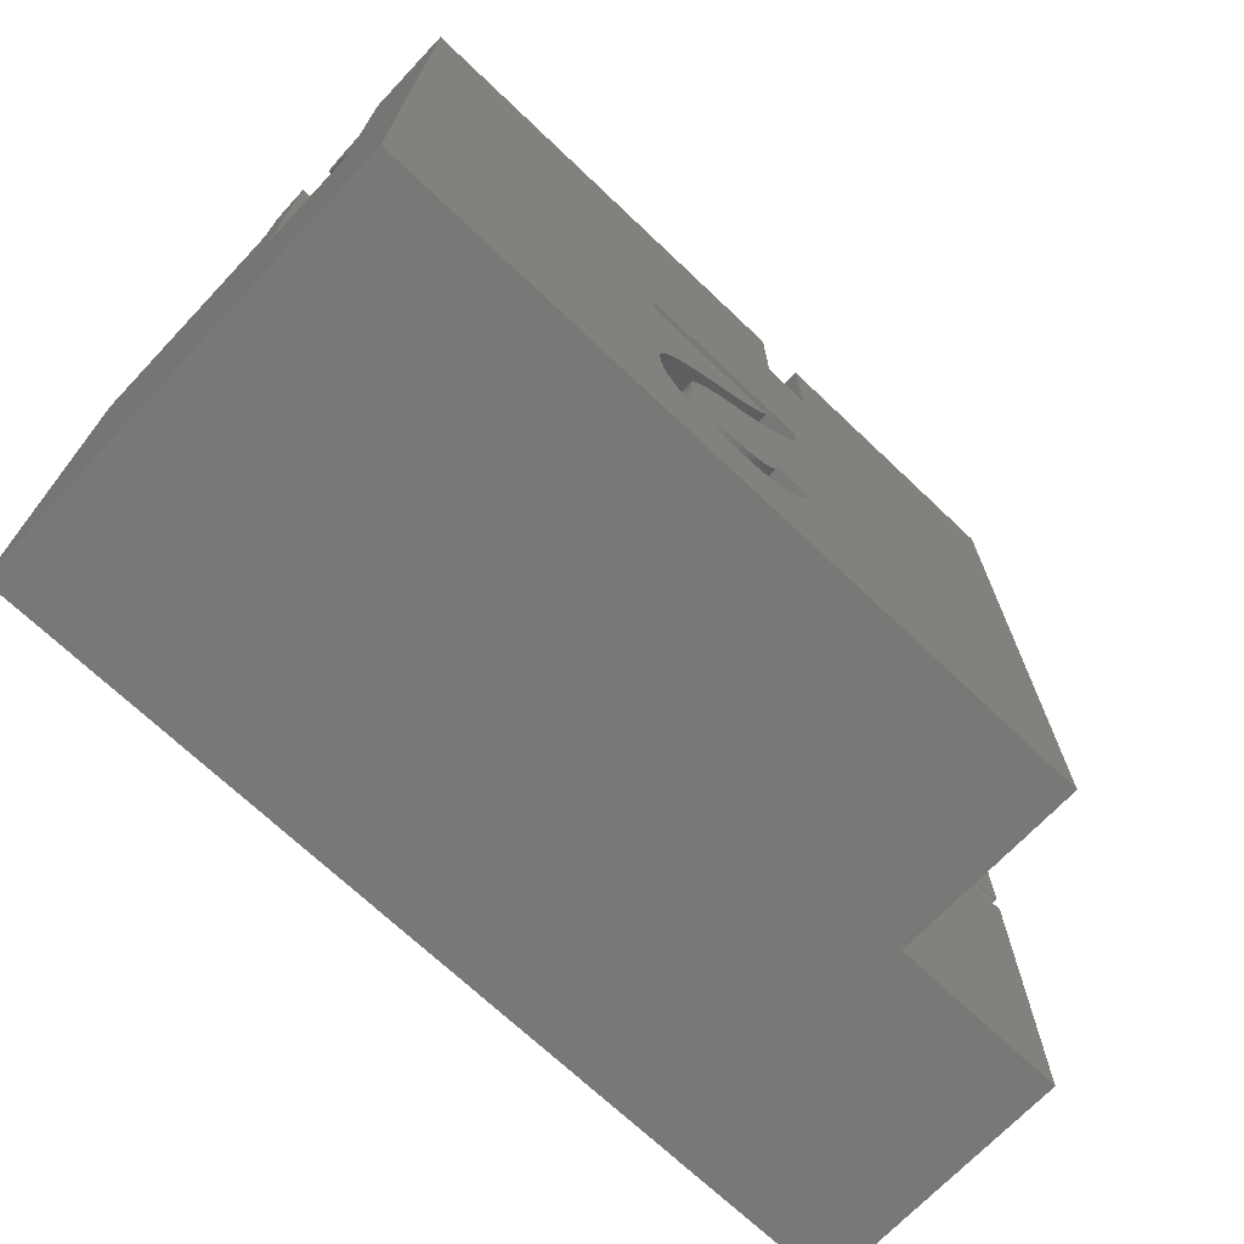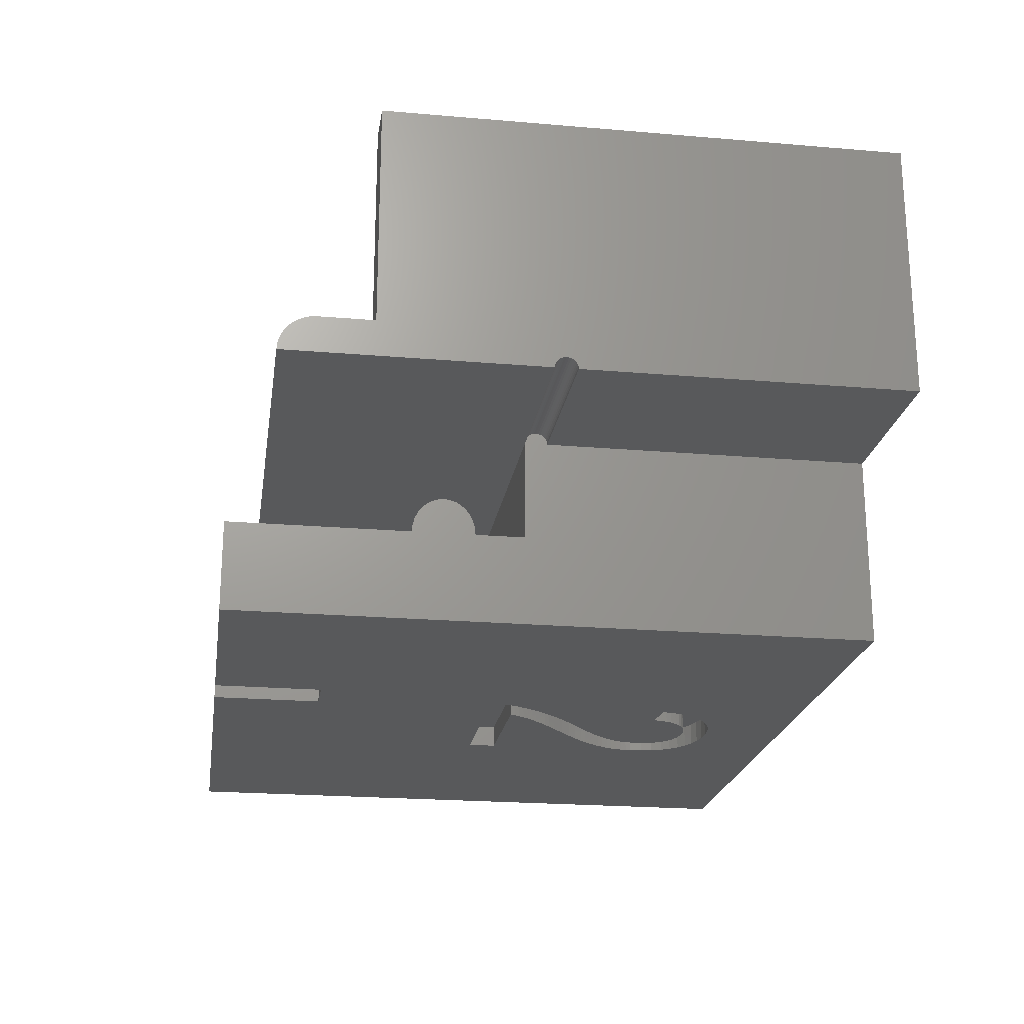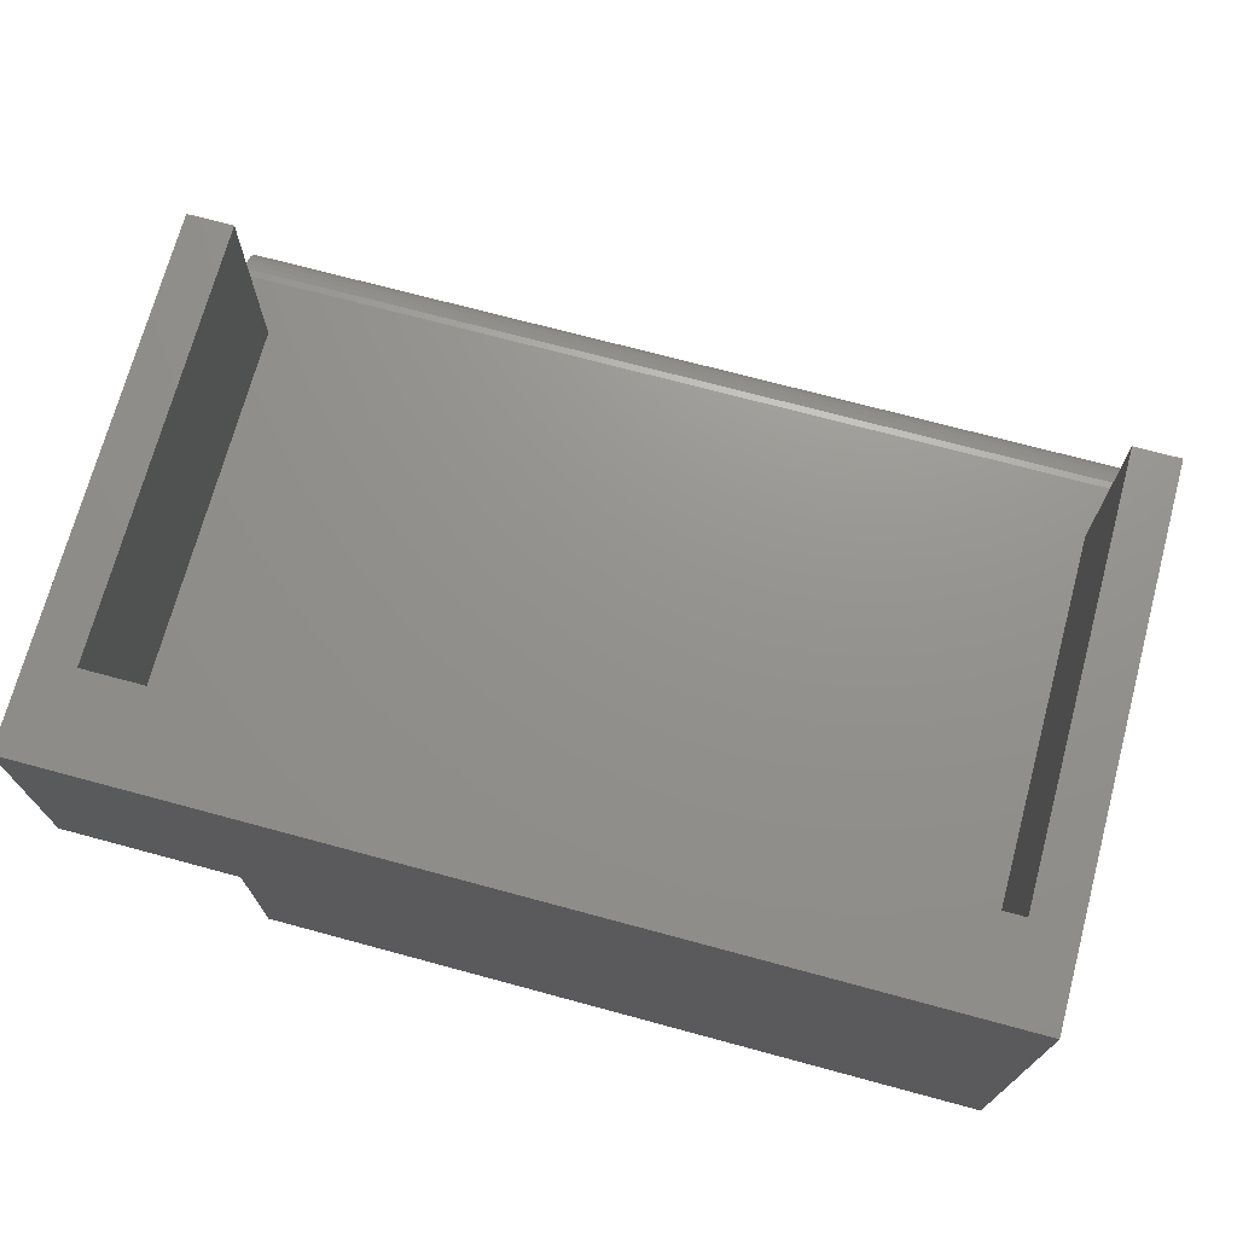
<metadata>
{"format":"stl","ext":"stl","renderer":"f3d","projection":"perspective","resolution":1024,"background":"white","views":[{"elev":-70.6,"azim":-43.5,"up":"+Z"},{"elev":-21.6,"azim":81.4,"up":"+Y"},{"elev":71.6,"azim":-164.9,"up":"+Y"}]}
</metadata>
<code>
# stl→obj: 323 verts, 642 faces
v 19.1 0 10.7
v 19.1 0.8 10.7
v 19.1 0.7846 10.86
v 19.1 0.231 5.648
v 19.1 5.8 9.5
v 19.1 0.8 9.5
v 19.1 0.7391 11.01
v 19.1 0.6652 11.14
v 19.1 0.5657 11.27
v 19.1 0.4445 11.37
v 19.1 0.3061 11.44
v 19.1 0.2452 5.503
v 19.1 0.25 5.552
v 19.1 0.231 5.457
v 19.1 5.8 -2
v 19.1 0.2079 5.413
v 19.1 0.1768 5.375
v 19.1 0.1389 5.344
v 19.1 0 -2
v 19.1 0.09567 5.321
v 19.1 0.04877 5.307
v 19.1 0 5.302
v 19.1 0.2452 5.601
v 19.1 0 5.802
v 19.1 0.2079 5.691
v 19.1 0.1561 11.48
v 19.1 0.1768 5.729
v 19.1 0.1389 5.76
v 19.1 0.09567 5.783
v 19.1 0 11.5
v 19.1 0.04877 5.797
v -1 5.8 9.5
v 0 0.8 9.5
v 0 5.8 9.5
v -1 0.8 9.5
v 18.1 5.8 9.5
v 18.1 0.8 9.5
v 15.15 -4.25 -2
v -1 -4.25 -2
v 15.15 0 -2
v -1 5.8 -2
v -1 0 5.802
v -1 0 10.7
v -1 0.8 10.7
v -1 0.7846 10.86
v -1 0.7391 11.01
v -1 0.6652 11.14
v -1 0.5657 11.27
v -1 0.4445 11.37
v -1 0.3061 11.44
v -1 -4.25 12.35
v -1 -2.25 6.902
v -1 -2.25 5.802
v -1 -2.25 8.302
v -1 -2.25 12.35
v -1 0.1561 11.48
v -1 0 11.5
v -1 -1.465 7.466
v -1 -1.465 7.739
v -1 -1.45 7.602
v -1 -1.511 7.334
v -1 -1.511 7.87
v -1 -1.585 7.213
v -1 -1.585 7.991
v -1 -1.684 7.107
v -1 -1.684 8.097
v -1 -1.806 7.02
v -1 -1.806 8.184
v -1 -1.944 6.955
v -1 -1.944 8.249
v -1 -2.094 6.916
v -1 -2.094 8.289
v 18.1 5.8 0
v 0 5.8 0
v 15.15 0 5.302
v 15.15 0 5.802
v 18.1 0.8 0
v 0 0.8 0
v 19.1 -9.682e-06 11.5
v -1 -9.682e-06 11.5
v 15.15 0.09567 5.321
v 15.15 0.04877 5.307
v 15.15 0.1389 5.344
v 15.15 0.2452 5.601
v 15.15 0.231 5.648
v 15.15 0.231 5.457
v 15.15 0.2452 5.503
v 15.15 0.2079 5.691
v 15.15 0.1768 5.729
v 15.15 0.25 5.552
v 15.15 0.1389 5.76
v 15.15 0.2079 5.413
v 15.15 0.09567 5.783
v 15.15 0.04877 5.797
v 15.15 0.1768 5.375
v 15.15 -4.25 12.35
v 15.15 -2.25 8.302
v 15.15 -2.25 12.35
v 15.15 -2.25 6.902
v 15.15 -2.25 5.802
v 15.15 -1.465 7.739
v 15.15 -1.465 7.466
v 15.15 -1.45 7.602
v 15.15 -1.511 7.87
v 15.15 -1.511 7.334
v 15.15 -1.585 7.991
v 15.15 -1.585 7.213
v 15.15 -1.684 8.097
v 15.15 -1.684 7.107
v 15.15 -1.806 8.184
v 15.15 -1.806 7.02
v 15.15 -1.944 8.249
v 15.15 -1.944 6.955
v 15.15 -2.094 8.289
v 15.15 -2.094 6.916
v 9.55 -3.75 12.35
v 8.55 -3.75 12.35
v 8.55 -4.25 12.35
v 9.55 -4.25 12.35
v 6.82 -4.25 0.4792
v 5.963 -4.25 1.462
v 5.974 -4.25 1.281
v 7.189 -4.25 0.479
v 7.009 -4.25 0.4688
v 6.649 -4.25 0.5105
v 6.007 -4.25 1.118
v 8.136 -4.25 1.437
v 6.496 -4.25 0.5626
v 6.063 -4.25 0.9714
v 8.105 -4.25 1.262
v 6.14 -4.25 0.8419
v 7.357 -4.25 0.5095
v 6.24 -4.25 0.7292
v 8.053 -4.25 1.102
v 6.359 -4.25 0.6355
v 7.982 -4.25 0.9595
v 7.78 -4.25 0.7232
v 7.891 -4.25 0.8331
v 7.652 -4.25 0.6316
v 7.511 -4.25 0.5604
v 8.55 -4.25 9.85
v 8.917 -4.25 5.685
v 5.121 -4.25 5.685
v 5.121 -4.25 5.062
v 8.056 -4.25 4.948
v 8.111 -4.25 5.062
v 7.989 -4.25 4.831
v 7.909 -4.25 4.713
v 7.817 -4.25 4.592
v 7.713 -4.25 4.47
v 7.594 -4.25 4.345
v 7.461 -4.25 4.213
v 7.312 -4.25 4.075
v 7.147 -4.25 3.931
v 6.968 -4.25 3.781
v 6.65 -4.25 3.519
v 6.376 -4.25 3.285
v 6.145 -4.25 3.081
v 5.959 -4.25 2.906
v 5.816 -4.25 2.76
v 5.702 -4.25 2.628
v 5.599 -4.25 2.496
v 5.509 -4.25 2.364
v 5.43 -4.25 2.232
v 5.363 -4.25 2.1
v 5.265 -4.25 1.836
v 5.308 -4.25 1.968
v 5.235 -4.25 1.703
v 5.216 -4.25 1.571
v 5.21 -4.25 1.437
v 5.229 -4.25 1.15
v 5.285 -4.25 0.89
v 6.678 -4.25 -0.117
v 7.009 -4.25 -0.1333
v 6.379 -4.25 -0.06789
v 6.113 -4.25 0.01387
v 5.879 -4.25 0.1284
v 5.676 -4.25 0.2756
v 5.508 -4.25 0.4529
v 5.378 -4.25 0.6577
v 9.55 -4.25 9.85
v 8.917 -4.25 5.168
v 8.884 -4.25 1.368
v 8.83 -4.25 4.982
v 8.736 -4.25 4.805
v 8.635 -4.25 4.637
v 8.526 -4.25 4.478
v 8.41 -4.25 4.328
v 7.129 -4.25 3.122
v 7.002 -4.25 3.021
v 6.88 -4.25 2.92
v 6.763 -4.25 2.819
v 7.258 -4.25 3.224
v 6.652 -4.25 2.718
v 6.545 -4.25 2.617
v 7.388 -4.25 3.33
v 6.445 -4.25 2.515
v 6.352 -4.25 2.411
v 7.519 -4.25 3.44
v 6.268 -4.25 2.306
v 7.65 -4.25 3.553
v 6.192 -4.25 2.198
v 7.782 -4.25 3.669
v 6.124 -4.25 2.088
v 6.066 -4.25 1.975
v 6.021 -4.25 1.855
v 5.989 -4.25 1.73
v 7.912 -4.25 3.79
v 5.969 -4.25 1.599
v 8.04 -4.25 3.916
v 8.166 -4.25 4.048
v 8.289 -4.25 4.185
v 8.835 -4.25 1.104
v 8.752 -4.25 0.8629
v 8.635 -4.25 0.644
v 7.313 -4.25 -0.117
v 8.485 -4.25 0.4476
v 8.3 -4.25 0.2736
v 8.088 -4.25 0.1271
v 7.853 -4.25 0.01317
v 7.594 -4.25 -0.06821
v 9.55 -3.75 9.85
v 8.55 -3.75 9.85
v 8.111 -3.75 5.062
v 8.917 -3.75 5.685
v 5.121 -3.75 5.685
v 5.121 -3.75 5.062
v 8.917 -3.75 5.168
v 8.83 -3.75 4.982
v 8.635 -3.75 4.637
v 8.056 -3.75 4.948
v 8.526 -3.75 4.478
v 7.989 -3.75 4.831
v 8.736 -3.75 4.805
v 8.41 -3.75 4.328
v 7.909 -3.75 4.713
v 7.817 -3.75 4.592
v 8.289 -3.75 4.185
v 7.713 -3.75 4.47
v 8.166 -3.75 4.048
v 7.594 -3.75 4.345
v 7.912 -3.75 3.79
v 7.461 -3.75 4.213
v 7.782 -3.75 3.669
v 7.312 -3.75 4.075
v 7.65 -3.75 3.553
v 7.147 -3.75 3.931
v 8.04 -3.75 3.916
v 7.519 -3.75 3.44
v 6.968 -3.75 3.781
v 7.258 -3.75 3.224
v 6.65 -3.75 3.519
v 7.388 -3.75 3.33
v 6.88 -3.75 2.92
v 6.376 -3.75 3.285
v 7.129 -3.75 3.122
v 6.652 -3.75 2.718
v 6.145 -3.75 3.081
v 7.002 -3.75 3.021
v 6.445 -3.75 2.515
v 5.959 -3.75 2.906
v 6.763 -3.75 2.819
v 6.352 -3.75 2.411
v 5.816 -3.75 2.76
v 6.268 -3.75 2.306
v 5.702 -3.75 2.628
v 6.545 -3.75 2.617
v 6.192 -3.75 2.198
v 5.599 -3.75 2.496
v 6.124 -3.75 2.088
v 5.509 -3.75 2.364
v 6.066 -3.75 1.975
v 5.43 -3.75 2.232
v 6.021 -3.75 1.855
v 5.363 -3.75 2.1
v 5.308 -3.75 1.968
v 5.989 -3.75 1.73
v 5.265 -3.75 1.836
v 5.969 -3.75 1.599
v 5.235 -3.75 1.703
v 5.216 -3.75 1.571
v 5.963 -3.75 1.462
v 5.21 -3.75 1.437
v 5.974 -3.75 1.281
v 5.229 -3.75 1.15
v 6.007 -3.75 1.118
v 5.285 -3.75 0.89
v 6.063 -3.75 0.9714
v 5.378 -3.75 0.6577
v 5.508 -3.75 0.4529
v 6.14 -3.75 0.8419
v 5.676 -3.75 0.2756
v 6.24 -3.75 0.7292
v 5.879 -3.75 0.1284
v 6.359 -3.75 0.6355
v 6.113 -3.75 0.01387
v 6.496 -3.75 0.5626
v 8.835 -3.75 1.104
v 8.136 -3.75 1.437
v 8.105 -3.75 1.262
v 8.884 -3.75 1.368
v 8.752 -3.75 0.8629
v 8.053 -3.75 1.102
v 8.635 -3.75 0.644
v 7.982 -3.75 0.9595
v 8.485 -3.75 0.4476
v 7.891 -3.75 0.8331
v 8.3 -3.75 0.2736
v 7.78 -3.75 0.7232
v 8.088 -3.75 0.1271
v 7.652 -3.75 0.6316
v 7.853 -3.75 0.01317
v 7.511 -3.75 0.5604
v 7.594 -3.75 -0.06821
v 7.357 -3.75 0.5095
v 7.313 -3.75 -0.117
v 7.189 -3.75 0.479
v 7.009 -3.75 -0.1333
v 7.009 -3.75 0.4688
v 6.379 -3.75 -0.06789
v 6.649 -3.75 0.5105
v 6.678 -3.75 -0.117
v 6.82 -3.75 0.4792
f 1 2 3
f 4 5 6
f 1 3 7
f 1 7 8
f 1 8 9
f 1 9 10
f 1 10 11
f 2 1 6
f 12 5 13
f 14 5 12
f 5 14 15
f 16 15 14
f 17 15 16
f 18 15 17
f 19 18 20
f 19 20 21
f 19 21 22
f 18 19 15
f 5 23 13
f 5 4 23
f 24 6 1
f 6 25 4
f 1 11 26
f 6 27 25
f 6 28 27
f 6 29 28
f 1 26 30
f 6 31 29
f 6 24 31
f 32 33 34
f 33 32 35
f 36 6 5
f 6 36 37
f 38 39 40
f 40 15 19
f 41 40 39
f 40 41 15
f 42 32 41
f 43 44 35
f 44 43 45
f 45 43 46
f 46 43 47
f 47 43 48
f 48 43 49
f 49 43 50
f 43 35 42
f 32 42 35
f 39 42 41
f 51 52 53
f 52 51 54
f 42 39 53
f 51 53 39
f 54 51 55
f 50 43 56
f 57 56 43
f 58 59 60
f 61 59 58
f 61 62 59
f 63 62 61
f 63 64 62
f 65 64 63
f 65 66 64
f 67 66 65
f 67 68 66
f 69 68 67
f 69 70 68
f 71 70 69
f 71 72 70
f 52 72 71
f 72 52 54
f 5 73 36
f 73 15 74
f 15 73 5
f 74 32 34
f 74 41 32
f 41 74 15
f 40 22 75
f 22 40 19
f 43 76 1
f 42 76 43
f 1 76 24
f 40 75 76
f 77 36 73
f 36 77 37
f 74 77 73
f 77 74 78
f 33 74 34
f 74 33 78
f 77 33 37
f 33 77 78
f 57 79 30
f 79 57 80
f 8 48 9
f 48 8 47
f 7 47 8
f 47 7 46
f 56 30 26
f 30 56 57
f 49 11 10
f 11 49 50
f 3 46 7
f 46 3 45
f 48 10 9
f 10 48 49
f 50 26 11
f 26 50 56
f 2 45 3
f 45 2 44
f 80 30 79
f 30 80 57
f 43 30 57
f 30 43 1
f 37 2 6
f 2 37 44
f 33 44 37
f 44 33 35
f 81 21 20
f 21 81 82
f 82 22 21
f 22 82 75
f 83 20 18
f 20 83 81
f 84 4 85
f 4 84 23
f 86 12 87
f 12 86 14
f 85 25 88
f 25 85 4
f 88 27 89
f 27 88 25
f 90 23 84
f 23 90 13
f 91 27 28
f 27 91 89
f 92 14 86
f 14 92 16
f 93 28 29
f 28 93 91
f 94 29 31
f 29 94 93
f 95 18 17
f 18 95 83
f 95 16 92
f 16 95 17
f 84 87 90
f 85 87 84
f 85 86 87
f 88 86 85
f 88 92 86
f 89 92 88
f 89 95 92
f 91 95 89
f 91 83 95
f 93 83 91
f 93 81 83
f 94 81 93
f 94 82 81
f 76 82 94
f 82 76 75
f 87 13 90
f 13 87 12
f 76 31 24
f 31 76 94
f 96 97 98
f 97 96 99
f 99 96 100
f 101 102 103
f 104 102 101
f 104 105 102
f 106 105 104
f 106 107 105
f 108 107 106
f 108 109 107
f 110 109 108
f 110 111 109
f 112 111 110
f 112 113 111
f 114 113 112
f 114 115 113
f 97 115 114
f 115 97 99
f 100 40 76
f 38 100 96
f 100 38 40
f 98 116 96
f 98 117 116
f 55 117 98
f 51 117 55
f 117 51 118
f 96 116 119
f 120 121 122
f 123 121 124
f 125 122 126
f 121 123 127
f 128 126 129
f 127 123 130
f 128 129 131
f 132 130 123
f 128 131 133
f 130 132 134
f 128 133 135
f 134 132 136
f 126 128 125
f 137 136 132
f 122 125 120
f 121 120 124
f 136 137 138
f 137 132 139
f 139 132 140
f 51 141 118
f 142 141 143
f 51 143 141
f 51 144 143
f 144 145 146
f 144 147 145
f 144 148 147
f 144 149 148
f 144 150 149
f 144 151 150
f 144 152 151
f 144 153 152
f 144 154 153
f 144 155 154
f 144 156 155
f 144 157 156
f 39 144 51
f 144 158 157
f 144 159 158
f 144 160 159
f 144 161 160
f 144 162 161
f 144 163 162
f 144 164 163
f 144 165 164
f 166 144 39
f 144 167 165
f 144 166 167
f 166 39 168
f 168 39 169
f 169 39 170
f 170 39 171
f 171 39 172
f 173 39 174
f 175 39 173
f 176 39 175
f 177 39 176
f 178 39 177
f 179 39 178
f 180 39 179
f 172 39 180
f 181 96 119
f 141 142 181
f 181 142 96
f 182 96 142
f 183 182 184
f 183 184 185
f 183 185 186
f 183 186 187
f 183 187 188
f 127 189 190
f 127 190 191
f 127 191 192
f 189 127 193
f 127 192 194
f 127 194 195
f 193 127 196
f 127 195 197
f 127 197 198
f 196 127 199
f 127 198 200
f 199 127 201
f 127 200 202
f 201 127 203
f 127 202 204
f 127 204 205
f 127 205 206
f 183 203 127
f 127 206 207
f 203 183 208
f 127 207 209
f 208 183 210
f 127 209 121
f 210 183 211
f 211 183 212
f 212 183 188
f 182 183 38
f 38 183 213
f 38 213 214
f 38 214 215
f 38 174 39
f 174 38 216
f 182 38 96
f 217 38 215
f 218 38 217
f 219 38 218
f 220 38 219
f 221 38 220
f 216 38 221
f 181 116 222
f 116 181 119
f 223 181 222
f 181 223 141
f 118 223 117
f 223 118 141
f 223 116 117
f 116 223 222
f 42 100 76
f 100 42 53
f 100 52 99
f 52 100 53
f 97 55 98
f 55 97 54
f 224 225 226
f 224 226 227
f 225 224 228
f 224 229 228
f 230 224 231
f 232 231 233
f 224 234 229
f 235 233 236
f 224 230 234
f 235 236 237
f 231 232 230
f 238 237 239
f 240 239 241
f 233 235 232
f 242 241 243
f 237 238 235
f 244 243 245
f 239 240 238
f 246 245 247
f 241 248 240
f 241 242 248
f 249 247 250
f 243 244 242
f 245 246 244
f 251 250 252
f 247 249 246
f 250 253 249
f 254 252 255
f 250 251 253
f 252 256 251
f 257 255 258
f 252 259 256
f 252 254 259
f 260 258 261
f 255 262 254
f 263 261 264
f 255 257 262
f 265 264 266
f 258 267 257
f 258 260 267
f 268 266 269
f 261 263 260
f 270 269 271
f 264 265 263
f 272 271 273
f 266 268 265
f 274 273 275
f 269 270 268
f 271 272 270
f 274 275 276
f 273 274 272
f 277 276 278
f 276 277 274
f 279 278 280
f 278 279 277
f 281 279 280
f 281 282 279
f 283 282 281
f 283 284 282
f 285 284 283
f 285 286 284
f 287 286 285
f 286 287 288
f 289 288 287
f 290 288 289
f 288 290 291
f 292 291 290
f 291 292 293
f 294 293 292
f 293 294 295
f 295 296 297
f 296 295 294
f 298 299 300
f 299 298 301
f 302 300 303
f 304 303 305
f 300 302 298
f 306 305 307
f 308 307 309
f 303 304 302
f 310 309 311
f 312 311 313
f 314 313 315
f 316 315 317
f 305 306 304
f 318 317 319
f 320 297 296
f 297 320 321
f 317 318 316
f 322 321 320
f 315 316 314
f 321 322 323
f 323 318 319
f 318 323 322
f 313 314 312
f 307 308 306
f 309 310 308
f 311 312 310
f 227 146 224
f 146 227 144
f 146 231 224
f 231 146 145
f 145 233 231
f 233 145 147
f 147 236 233
f 236 147 148
f 148 237 236
f 237 148 149
f 149 239 237
f 239 149 150
f 150 241 239
f 241 150 151
f 152 241 151
f 241 152 243
f 153 243 152
f 243 153 245
f 154 245 153
f 245 154 247
f 155 247 154
f 247 155 250
f 156 250 155
f 250 156 252
f 157 252 156
f 252 157 255
f 158 255 157
f 255 158 258
f 159 258 158
f 258 159 261
f 159 264 261
f 264 159 160
f 160 266 264
f 266 160 161
f 161 269 266
f 269 161 162
f 162 271 269
f 271 162 163
f 163 273 271
f 273 163 164
f 164 275 273
f 275 164 165
f 165 276 275
f 276 165 167
f 167 278 276
f 278 167 166
f 166 280 278
f 280 166 168
f 168 281 280
f 281 168 169
f 169 283 281
f 283 169 170
f 170 285 283
f 285 170 171
f 171 287 285
f 287 171 172
f 172 289 287
f 289 172 180
f 180 290 289
f 290 180 179
f 179 292 290
f 292 179 178
f 292 177 294
f 177 292 178
f 294 176 296
f 176 294 177
f 296 175 320
f 175 296 176
f 320 173 322
f 173 320 175
f 322 174 318
f 174 322 173
f 318 216 316
f 216 318 174
f 316 221 314
f 221 316 216
f 314 220 312
f 220 314 221
f 312 219 310
f 219 312 220
f 310 218 308
f 218 310 219
f 308 217 306
f 217 308 218
f 217 304 306
f 304 217 215
f 215 302 304
f 302 215 214
f 214 298 302
f 298 214 213
f 213 301 298
f 301 213 183
f 127 301 183
f 301 127 299
f 127 300 299
f 300 127 130
f 130 303 300
f 303 130 134
f 134 305 303
f 305 134 136
f 136 307 305
f 307 136 138
f 137 307 138
f 307 137 309
f 139 309 137
f 309 139 311
f 140 311 139
f 311 140 313
f 132 313 140
f 313 132 315
f 123 315 132
f 315 123 317
f 124 317 123
f 317 124 319
f 120 319 124
f 319 120 323
f 125 323 120
f 323 125 321
f 128 321 125
f 321 128 297
f 135 297 128
f 297 135 295
f 133 295 135
f 295 133 293
f 133 291 293
f 291 133 131
f 131 288 291
f 288 131 129
f 129 286 288
f 286 129 126
f 126 284 286
f 284 126 122
f 122 282 284
f 282 122 121
f 121 279 282
f 279 121 209
f 209 277 279
f 277 209 207
f 207 274 277
f 274 207 206
f 206 272 274
f 272 206 205
f 205 270 272
f 270 205 204
f 204 268 270
f 268 204 202
f 202 265 268
f 265 202 200
f 200 263 265
f 263 200 198
f 198 260 263
f 260 198 197
f 197 267 260
f 267 197 195
f 267 194 257
f 194 267 195
f 257 192 262
f 192 257 194
f 262 191 254
f 191 262 192
f 254 190 259
f 190 254 191
f 259 189 256
f 189 259 190
f 256 193 251
f 193 256 189
f 251 196 253
f 196 251 193
f 253 199 249
f 199 253 196
f 249 201 246
f 201 249 199
f 246 203 244
f 203 246 201
f 244 208 242
f 208 244 203
f 242 210 248
f 210 242 208
f 210 240 248
f 240 210 211
f 211 238 240
f 238 211 212
f 212 235 238
f 235 212 188
f 188 232 235
f 232 188 187
f 187 230 232
f 230 187 186
f 186 234 230
f 234 186 185
f 185 229 234
f 229 185 184
f 184 228 229
f 228 184 182
f 182 225 228
f 225 182 142
f 143 225 142
f 225 143 226
f 143 227 226
f 227 143 144
f 66 110 108
f 110 66 68
f 102 60 103
f 60 102 58
f 109 63 107
f 63 109 65
f 70 114 112
f 114 70 72
f 106 66 108
f 66 106 64
f 107 61 105
f 61 107 63
f 67 109 111
f 109 67 65
f 68 112 110
f 112 68 70
f 105 58 102
f 58 105 61
f 104 64 106
f 64 104 62
f 103 59 101
f 59 103 60
f 52 115 99
f 115 52 71
f 71 113 115
f 113 71 69
f 101 62 104
f 62 101 59
f 69 111 113
f 111 69 67
f 72 97 114
f 97 72 54

</code>
